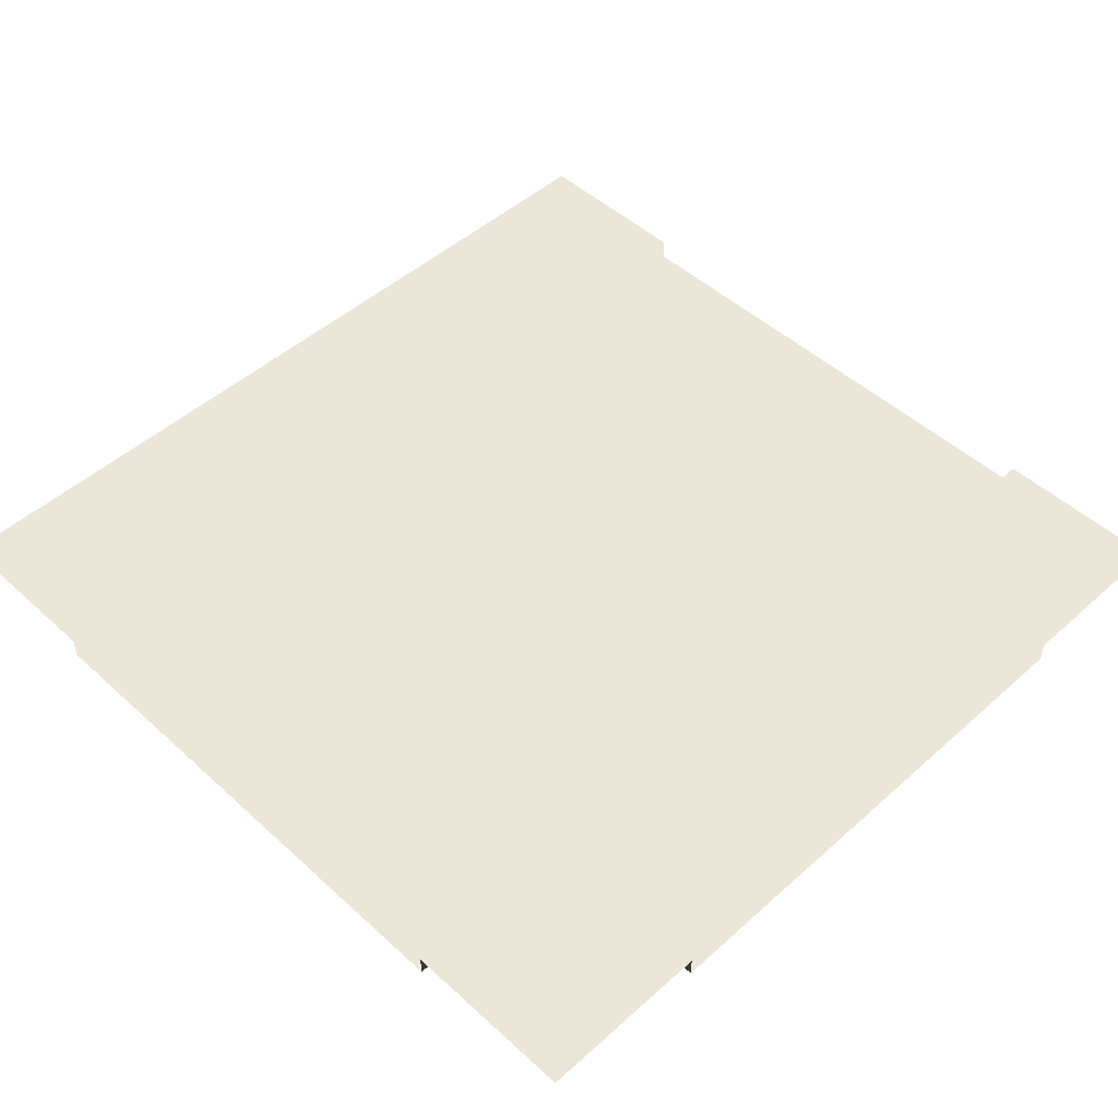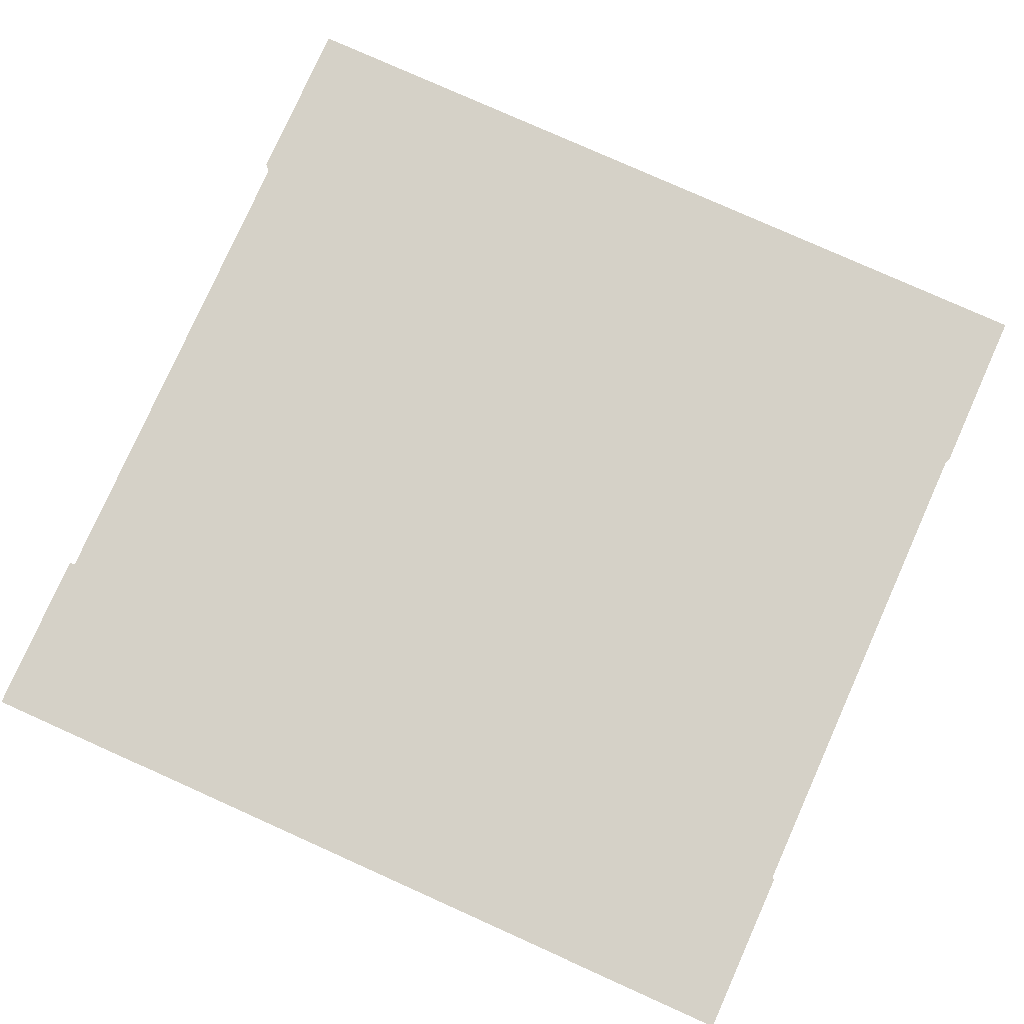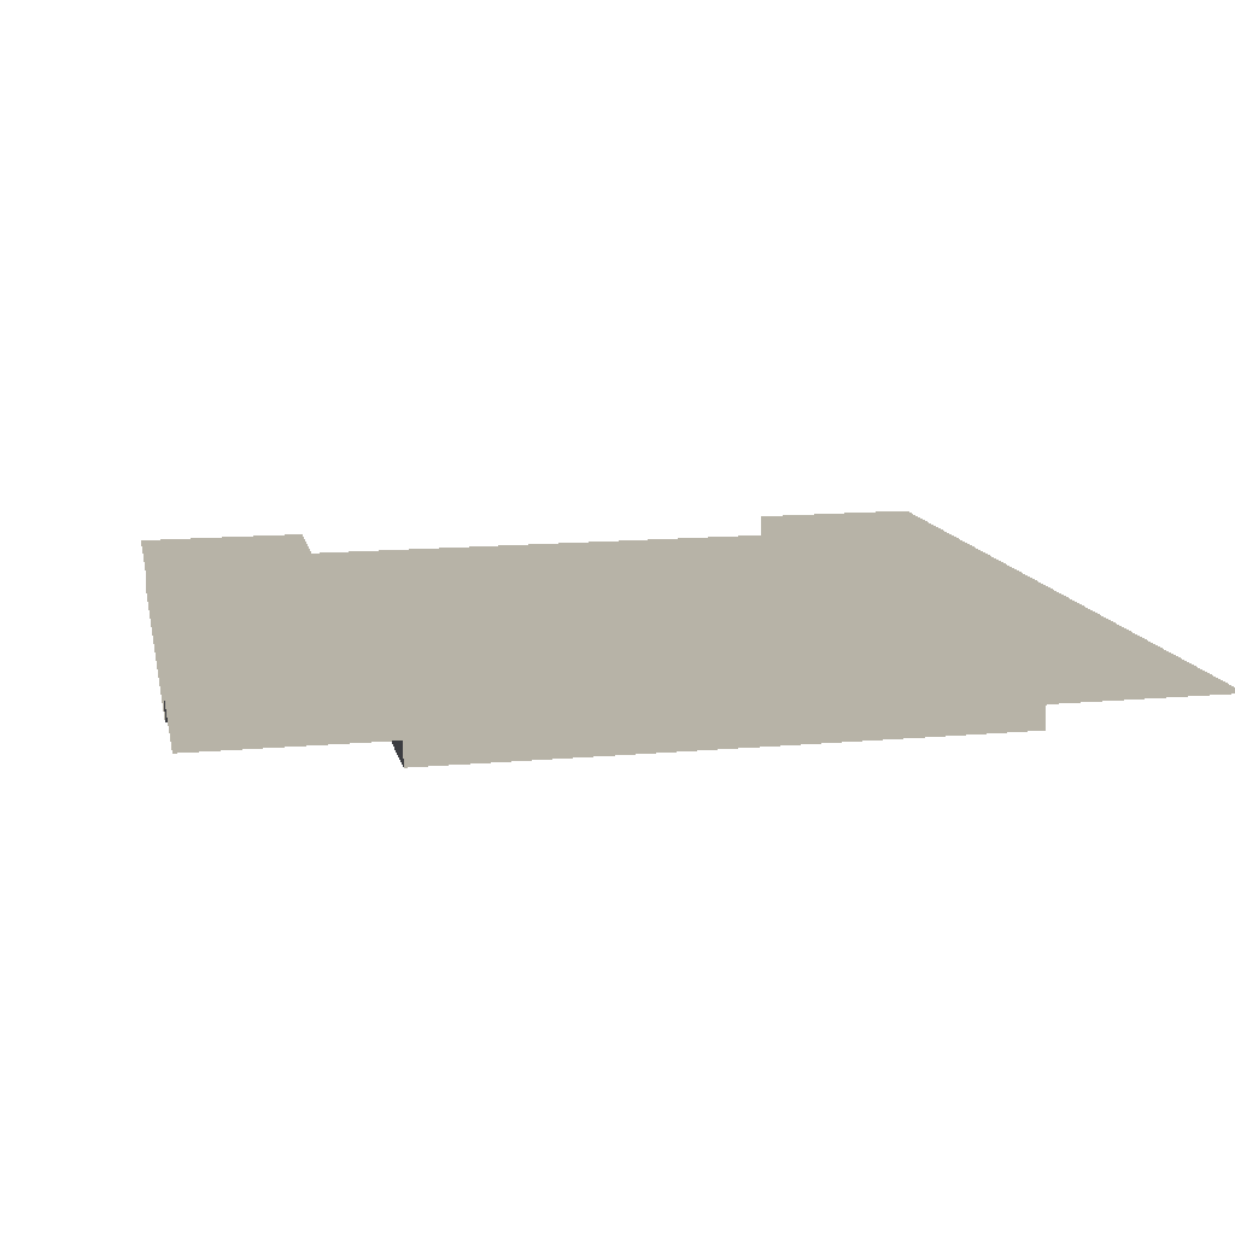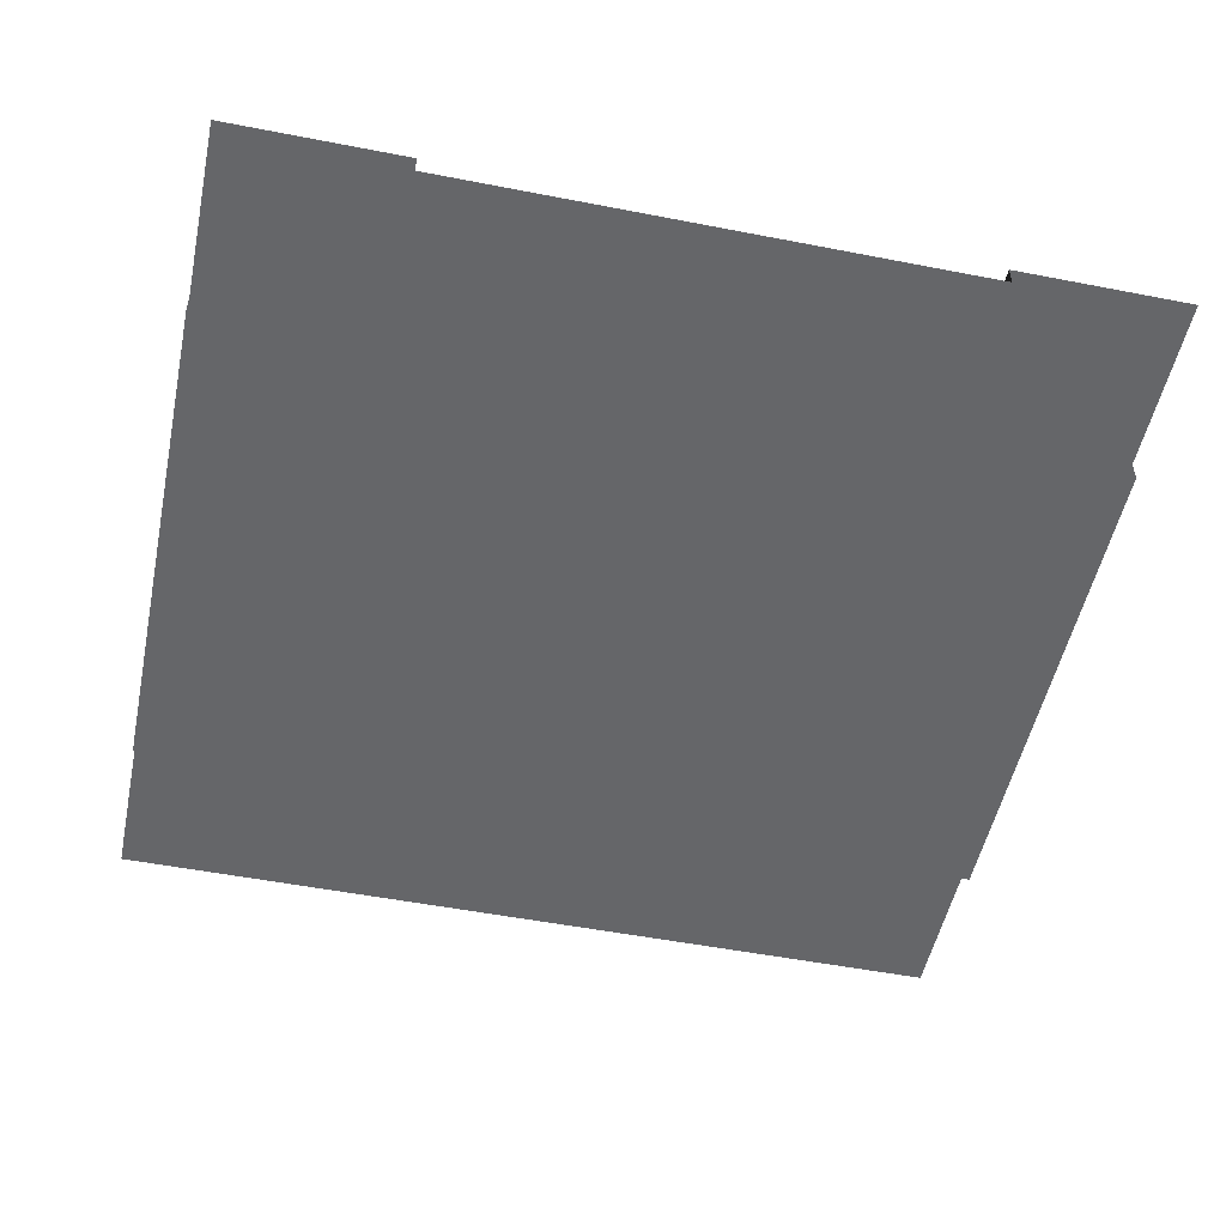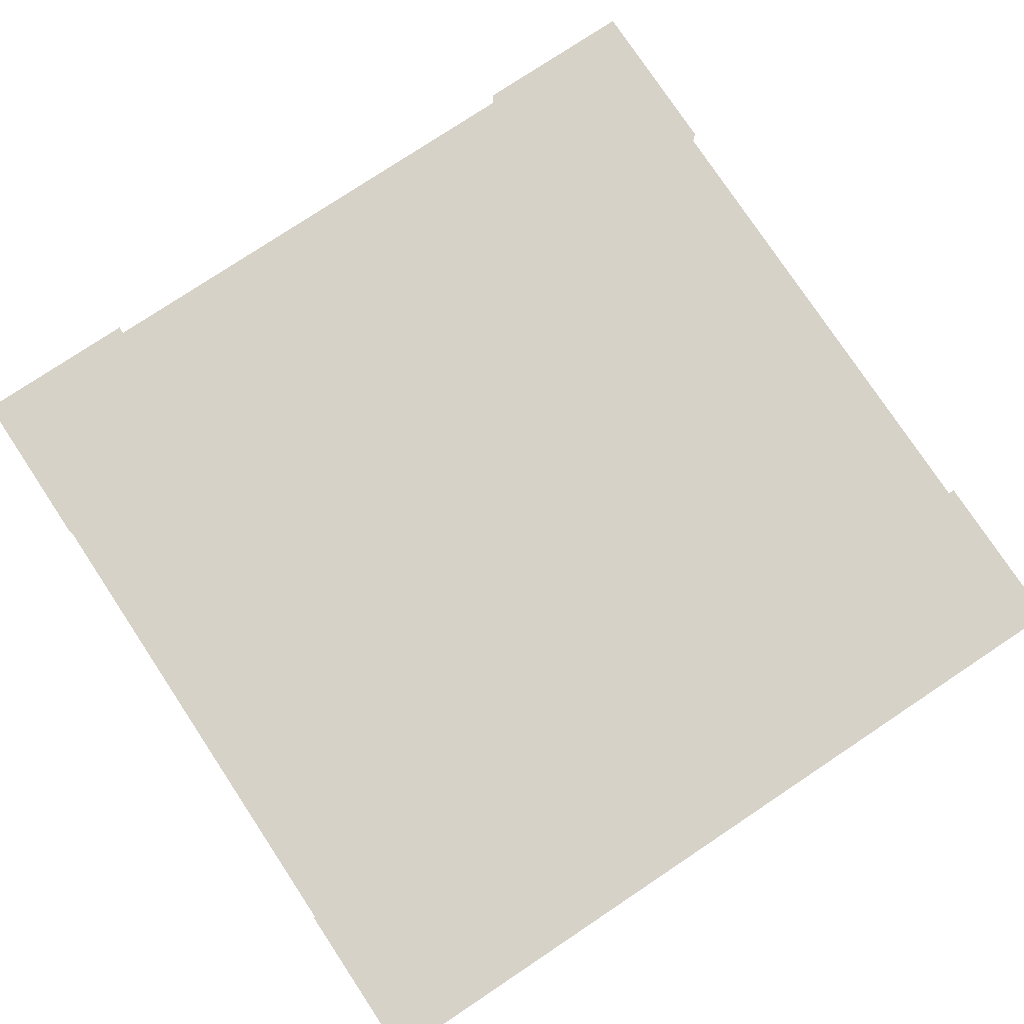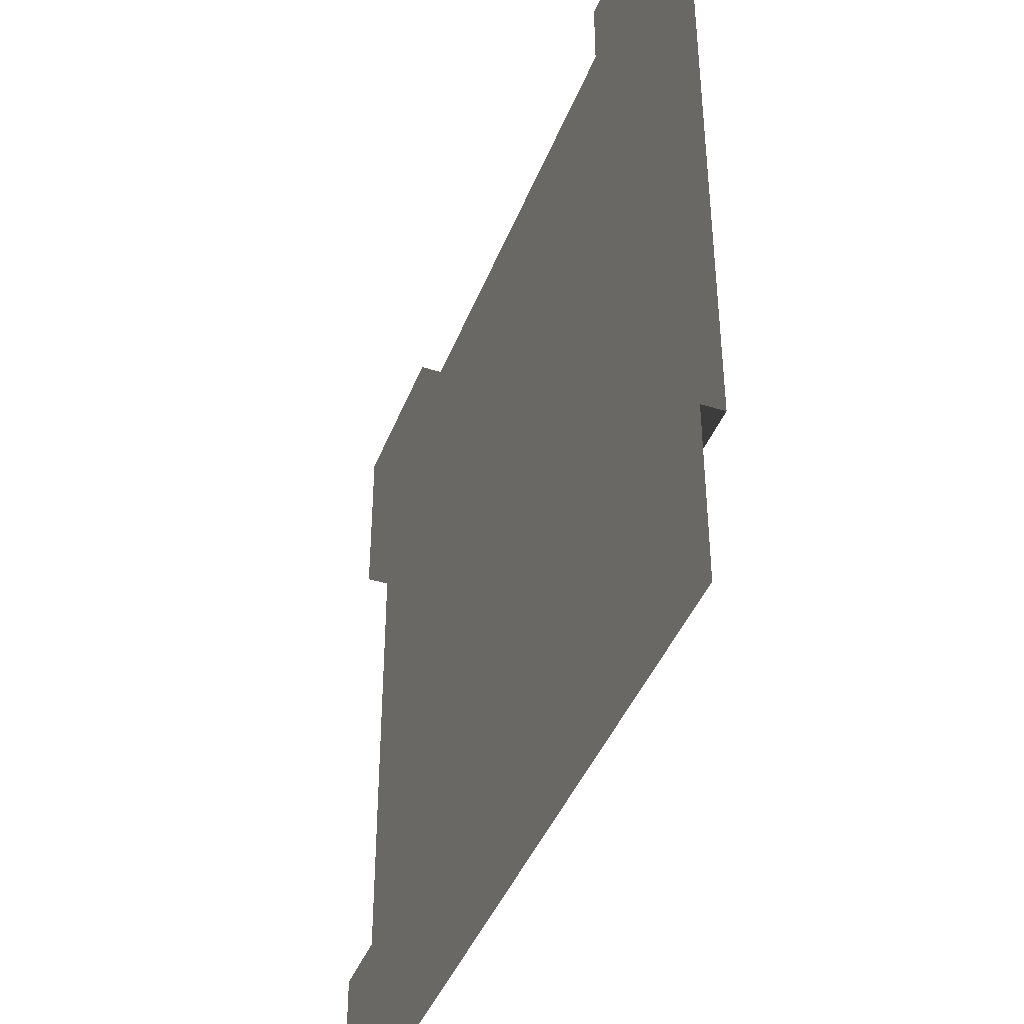
<metadata>
{"format":"obj","ext":"obj","renderer":"f3d","projection":"perspective","resolution":1024,"background":"white","views":[{"elev":48.9,"azim":-44.7,"up":"+Y"},{"elev":79.3,"azim":24.1,"up":"+Y"},{"elev":12.6,"azim":77.9,"up":"+Y"},{"elev":-51.9,"azim":-11.9,"up":"+Y"},{"elev":78.0,"azim":146.4,"up":"+Y"},{"elev":-41.9,"azim":-110.3,"up":"+Z"}]}
</metadata>
<code>
v -10 0 -10
v 10 0 -10
v -10 0 -6
v 10 0 -6
v -10 -0.5 -6
v 10 -0.5 -6
v -10 -0.5 6
v -6 -0.5 6
v -6 -0.5 10
v 6 -0.5 10
v 6 -0.5 6
v 10 -0.5 6
v -10 0 6
v -6 0 6
v -6 0 10
v -10 0 10
v 6 0 10
v 6 0 6
v 10 0 6
v 10 0 10
f 1 3 4 2
f 3 5 6 4
f 7 13 14 8
f 14 15 9 8
f 10 17 18 11
f 11 18 19 12
f 13 16 15 14
f 17 20 19 18
f 5 7 8
f 11 12 6
f 5 8 11 6
f 8 9 10 11

</code>
